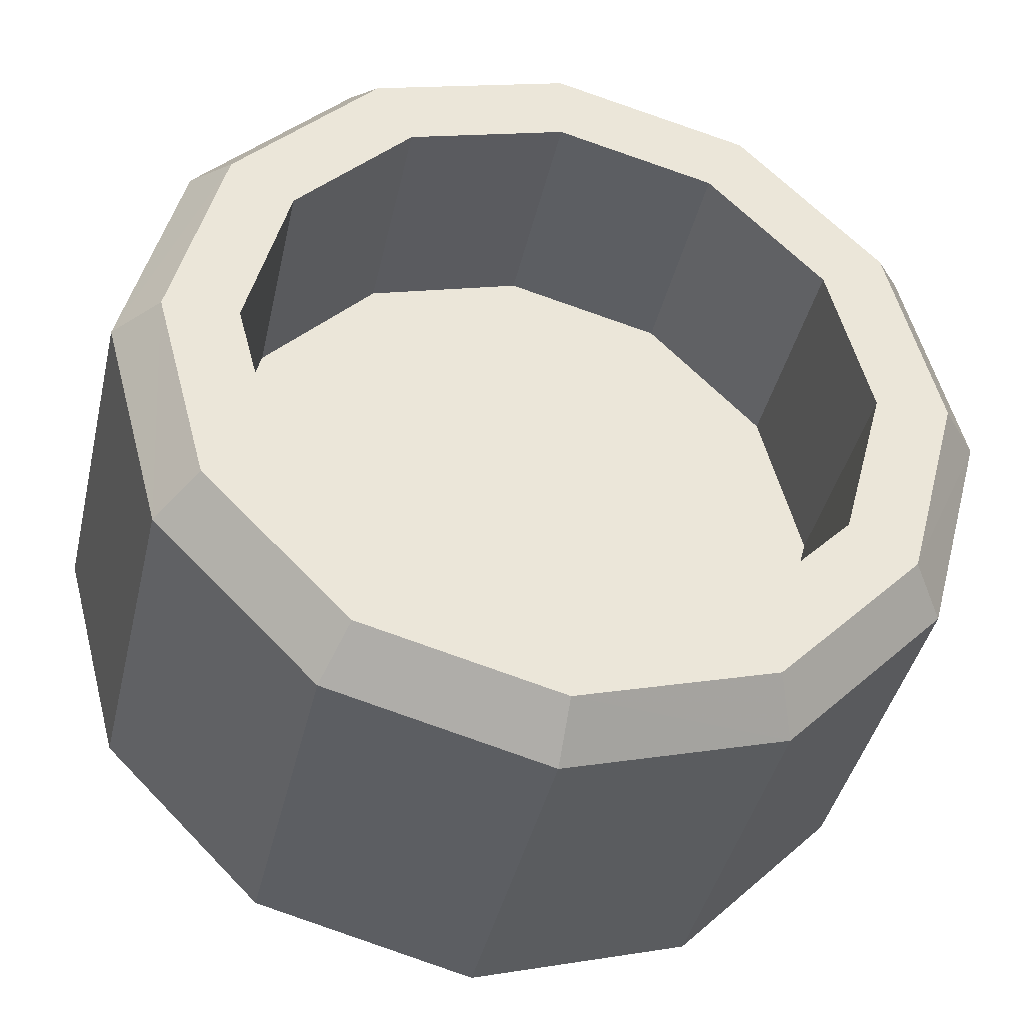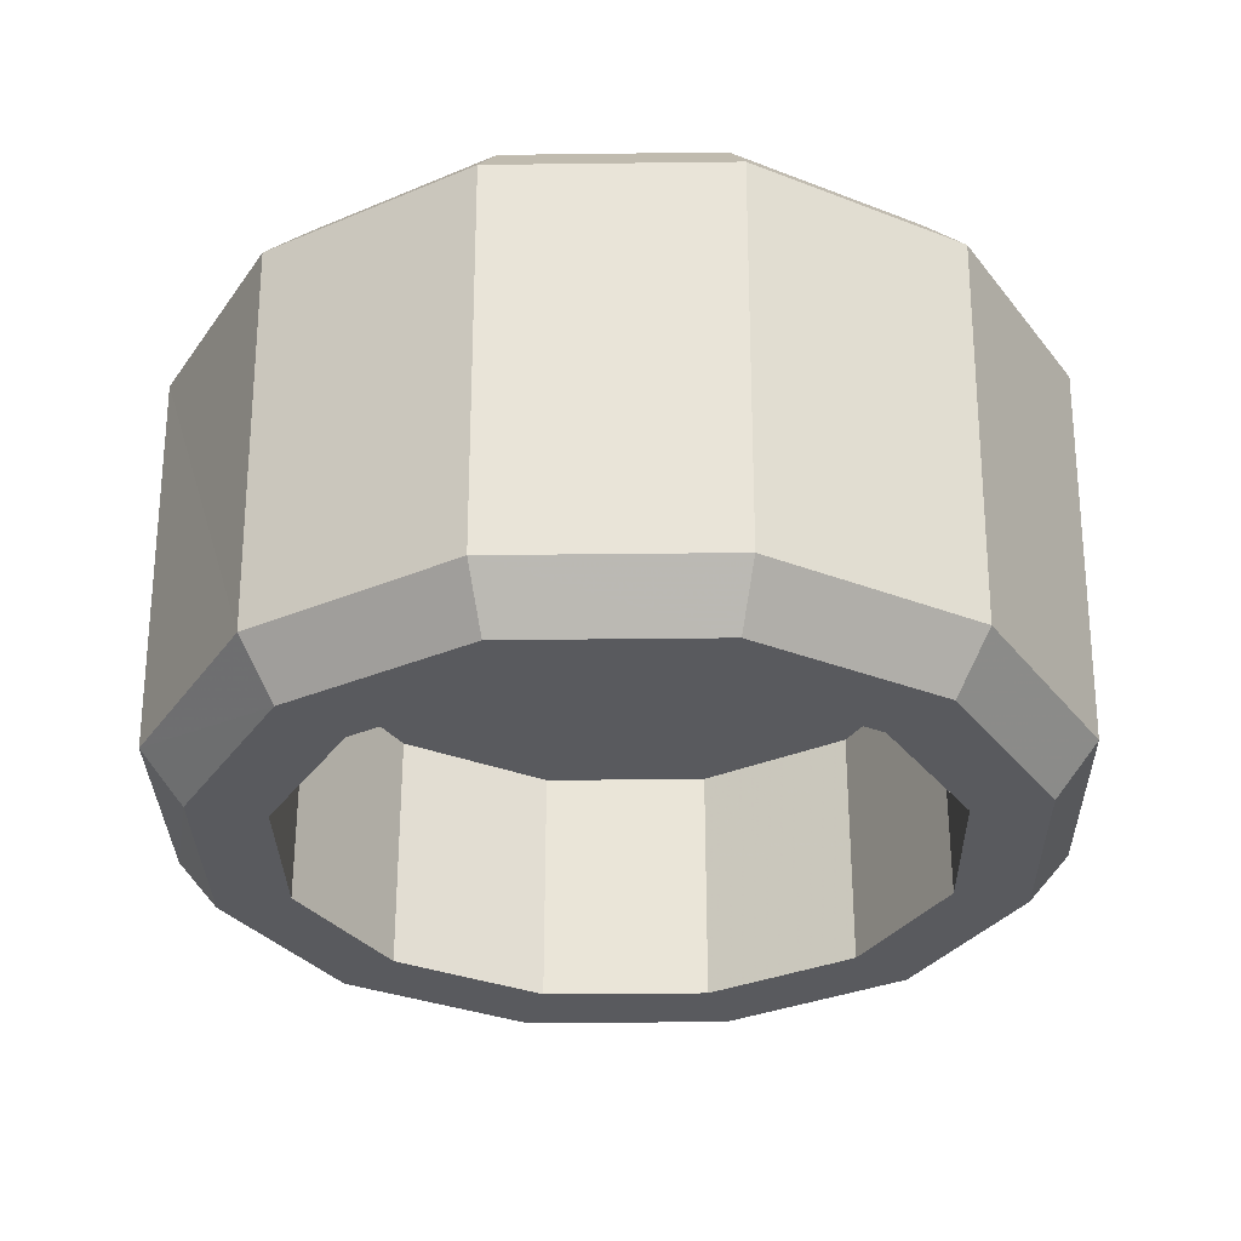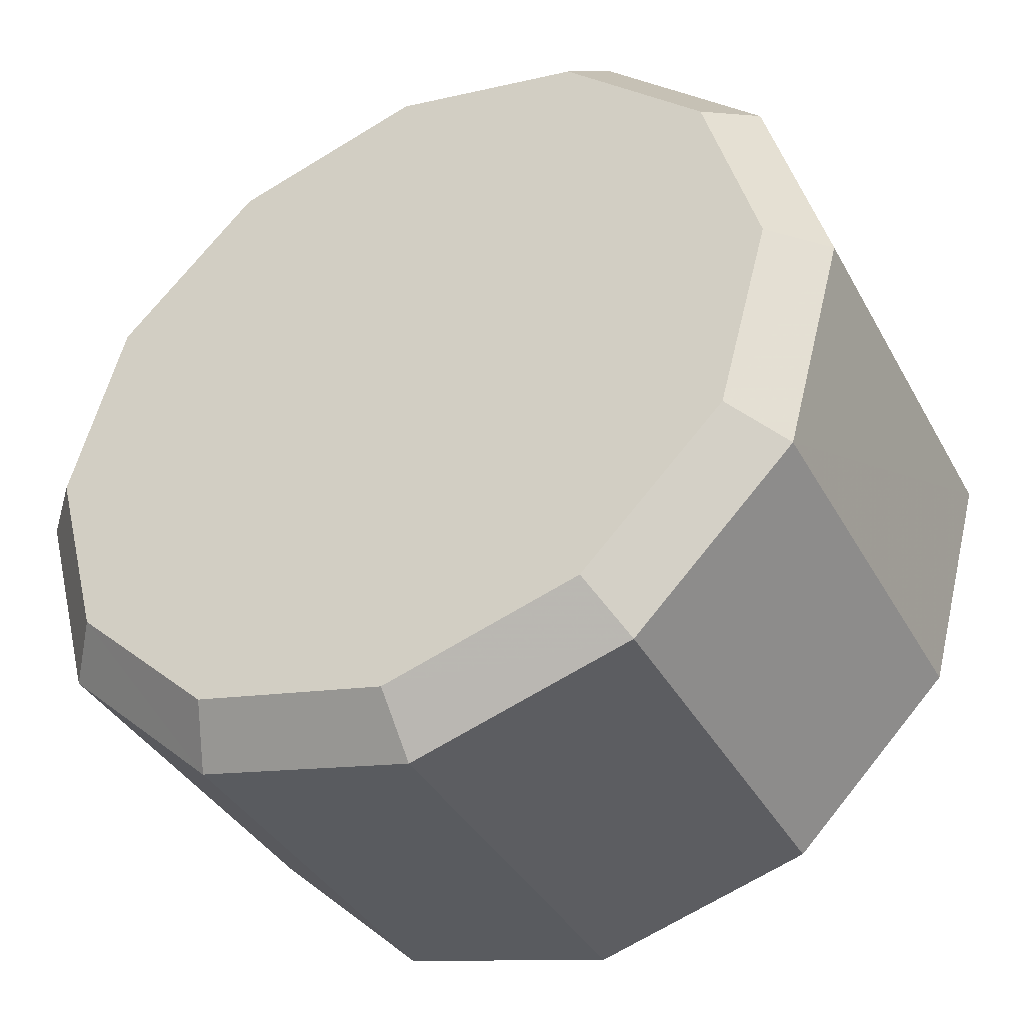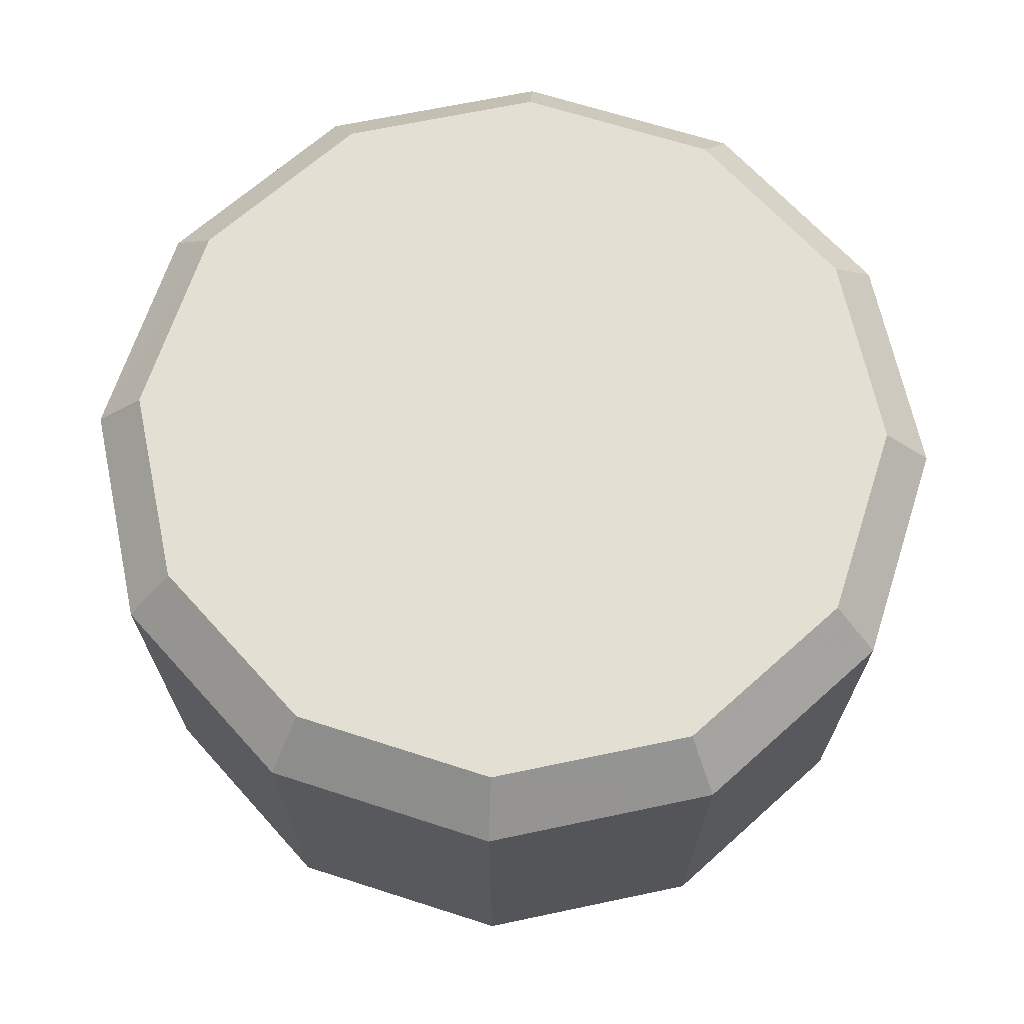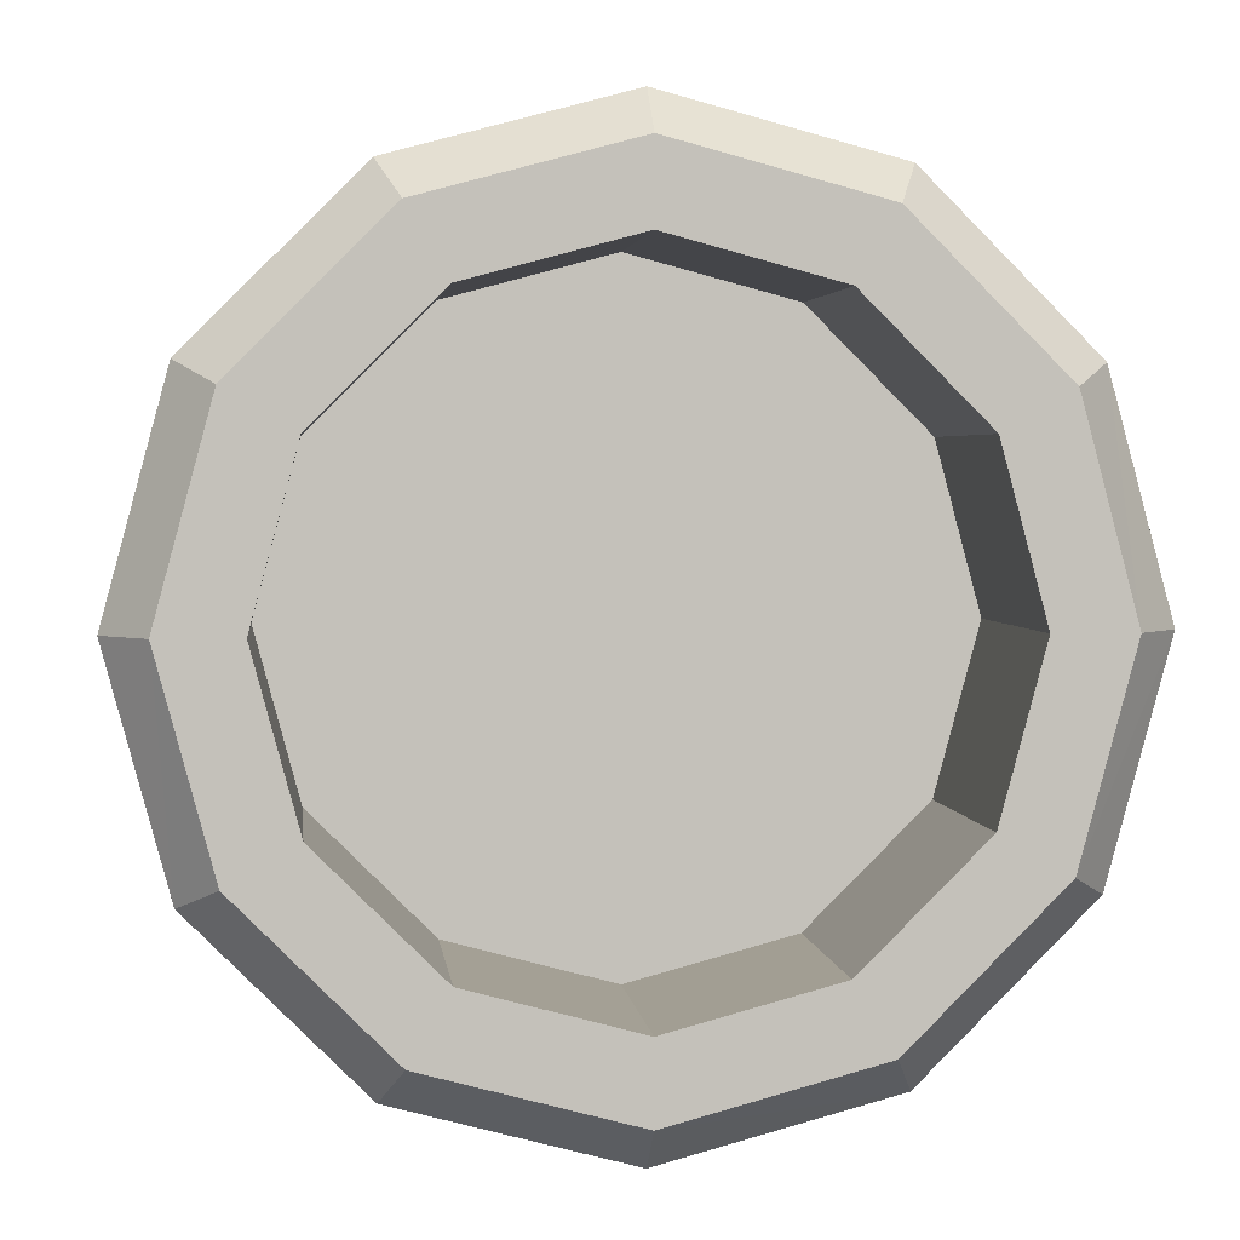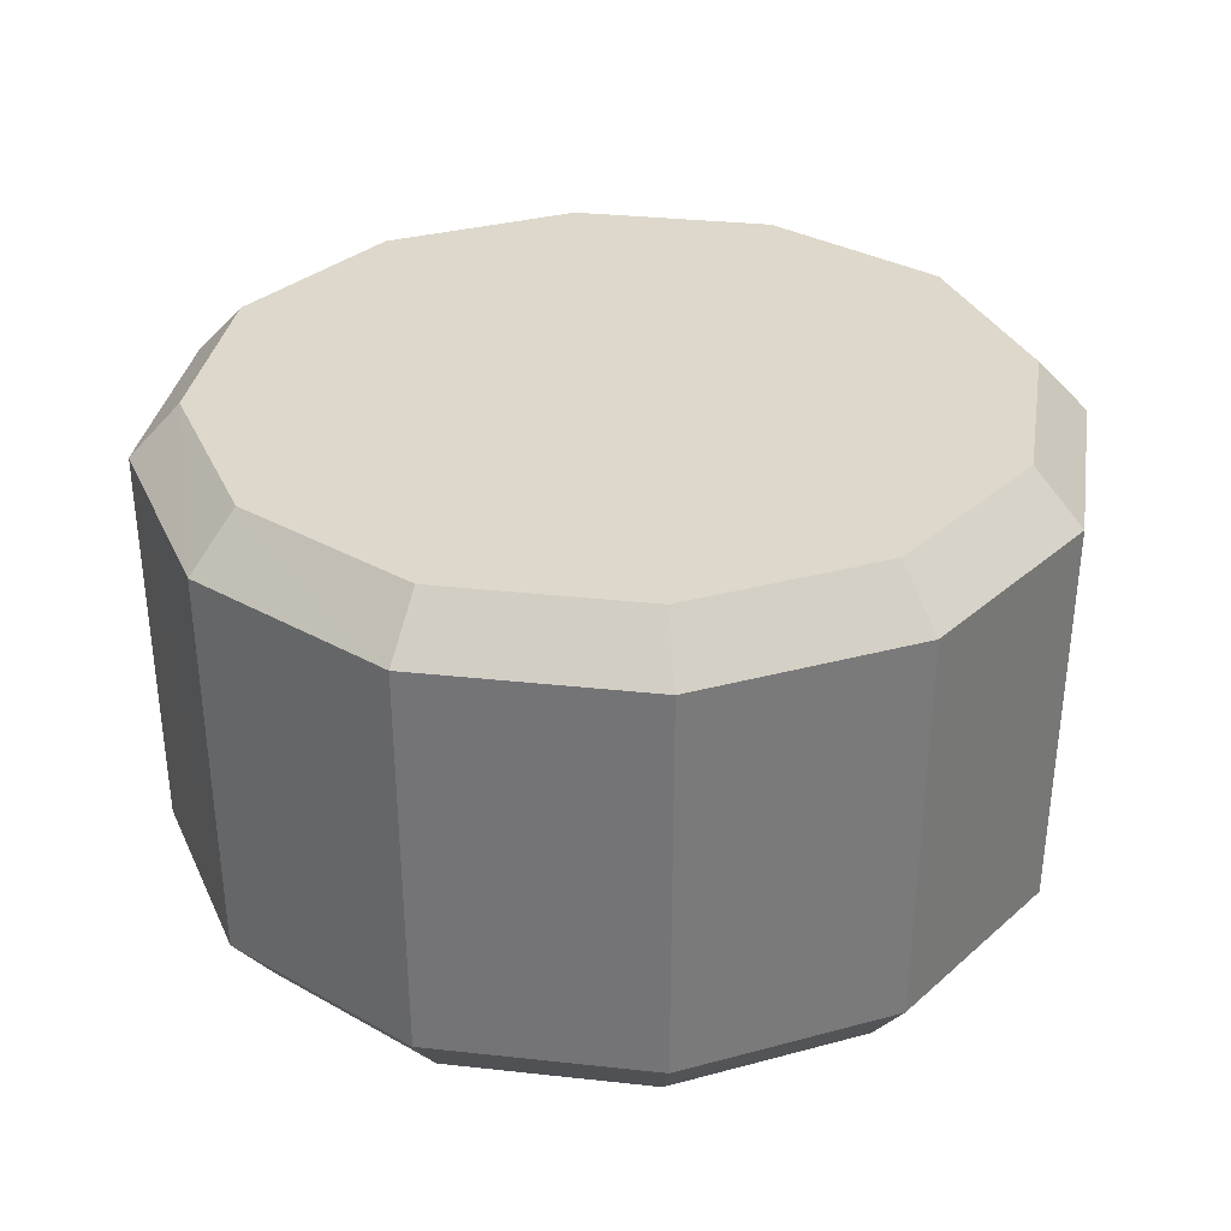
<metadata>
{"format":"obj","ext":"obj","renderer":"f3d","projection":"perspective","resolution":1024,"background":"white","views":[{"elev":-37.8,"azim":-12.0,"up":"+Z"},{"elev":-31.4,"azim":166.0,"up":"+Y"},{"elev":-40.8,"azim":-152.4,"up":"+Z"},{"elev":66.4,"azim":123.0,"up":"+Y"},{"elev":2.9,"azim":-6.2,"up":"+Z"},{"elev":31.4,"azim":173.9,"up":"+Y"}]}
</metadata>
<code>
v -1.119 1.416 -1.936
v 0.0002 1.416 -2.237
v 1.119 1.416 -1.936
v -1.937 1.416 -1.118
v 1.938 1.416 -1.118
v -2.237 1.416 -0.0002
v 2.236 1.416 -0.0002
v -1.937 1.416 1.119
v 1.938 1.416 1.119
v -1.119 1.416 1.937
v 1.119 1.416 1.937
v 0.0002 1.416 2.236
v 2.184 1.116 -1.261
v 2.52 1.116 -0.0002
v 2.147 -1.116 -1.24
v 2.184 1.116 1.26
v 2.482 -1.116 -0.0002
v 1.938 -1.415 -1.118
v 2.236 -1.415 -0.0002
v 2.147 -1.116 1.241
v 1.938 -1.415 1.119
v 1.26 1.116 2.183
v 1.239 -1.116 2.149
v 1.119 -1.415 1.937
v 0.0002 1.116 2.522
v 0.0002 -1.116 2.479
v 0.0002 -1.415 2.236
v -1.262 1.116 2.183
v -1.238 -1.116 2.149
v -1.119 -1.415 1.937
v -2.183 1.116 1.26
v -2.147 -1.116 1.241
v -1.937 -1.415 1.119
v -2.522 1.116 -0.0002
v -2.482 -1.116 -0.0002
v -2.237 -1.415 -0.0002
v -2.183 1.116 -1.261
v -2.147 -1.116 -1.24
v -1.937 -1.415 -1.118
v -1.262 1.116 -2.183
v -1.238 -1.116 -2.148
v -1.119 -1.415 -1.936
v 0.0002 1.116 -2.521
v 0.0002 -1.116 -2.48
v 0.0002 -1.415 -2.237
v 1.26 1.116 -2.183
v 1.239 -1.116 -2.148
v 1.119 -1.415 -1.936
v 0.9045 -0.0406 -1.567
v 0.0002 -0.0406 -1.809
v -0.904 -0.0406 -1.567
v 1.568 -0.0406 -0.9056
v -1.567 -0.0406 -0.9056
v 1.811 -0.0406 -0.0002
v -1.81 -0.0406 -0.0002
v 1.568 -0.0406 0.9051
v -1.567 -0.0406 0.9051
v 0.9045 -0.0406 1.567
v -0.904 -0.0406 1.567
v 0.0002 -0.0406 1.81
v 0.9045 -1.415 -1.567
v 0.0002 -1.415 -1.809
v 1.568 -1.415 -0.9056
v -0.904 -1.415 -1.567
v 1.811 -1.415 -0.0002
v -1.567 -1.415 -0.9056
v 1.568 -1.415 0.9051
v -1.81 -1.415 -0.0002
v 0.9045 -1.415 1.567
v -1.567 -1.415 0.9051
v 0.0002 -1.415 1.81
v -0.904 -1.415 1.567
f 3 2 1
f 1 4 3
f 4 5 3
f 4 6 5
f 6 7 5
f 6 8 7
f 8 9 7
f 8 10 9
f 10 11 9
f 10 12 11
f 13 5 7
f 14 13 7
f 14 7 9
f 15 13 14
f 16 14 9
f 16 9 11
f 17 15 14
f 17 14 16
f 18 15 17
f 19 18 17
f 19 17 20
f 20 17 16
f 21 19 20
f 22 16 11
f 20 16 22
f 22 11 12
f 21 20 23
f 23 20 22
f 24 21 23
f 25 22 12
f 23 22 25
f 25 12 10
f 24 23 26
f 26 23 25
f 27 24 26
f 28 25 10
f 26 25 28
f 28 10 8
f 27 26 29
f 29 26 28
f 30 27 29
f 31 28 8
f 29 28 31
f 31 8 6
f 30 29 32
f 32 29 31
f 33 30 32
f 34 31 6
f 32 31 34
f 34 6 4
f 33 32 35
f 35 32 34
f 36 33 35
f 37 34 4
f 35 34 37
f 37 4 1
f 36 35 38
f 38 35 37
f 39 36 38
f 40 37 1
f 38 37 40
f 40 1 2
f 39 38 41
f 41 38 40
f 42 39 41
f 43 40 2
f 41 40 43
f 43 2 3
f 42 41 44
f 44 41 43
f 45 42 44
f 46 43 3
f 44 43 46
f 46 3 5
f 13 46 5
f 45 44 47
f 47 44 46
f 47 46 13
f 48 45 47
f 15 47 13
f 48 47 15
f 18 48 15
f 51 50 49
f 49 52 51
f 52 53 51
f 52 54 53
f 54 55 53
f 54 56 55
f 56 57 55
f 56 58 57
f 58 59 57
f 58 60 59
f 50 62 61
f 49 50 61
f 50 51 62
f 49 61 63
f 52 49 63
f 51 64 62
f 51 53 64
f 52 63 65
f 54 52 65
f 53 66 64
f 53 55 66
f 54 65 67
f 56 54 67
f 55 68 66
f 55 57 68
f 56 67 69
f 58 56 69
f 57 70 68
f 57 59 70
f 58 69 71
f 60 58 71
f 59 60 72
f 59 72 70
f 60 71 72
f 67 65 21
f 67 21 24
f 69 67 24
f 65 19 21
f 69 24 27
f 71 69 27
f 65 63 19
f 71 27 30
f 72 71 30
f 63 18 19
f 72 30 33
f 70 72 33
f 63 61 18
f 70 33 36
f 61 48 18
f 68 70 36
f 61 62 48
f 68 36 39
f 62 45 48
f 66 68 39
f 62 64 45
f 66 39 42
f 64 42 45
f 64 66 42

</code>
